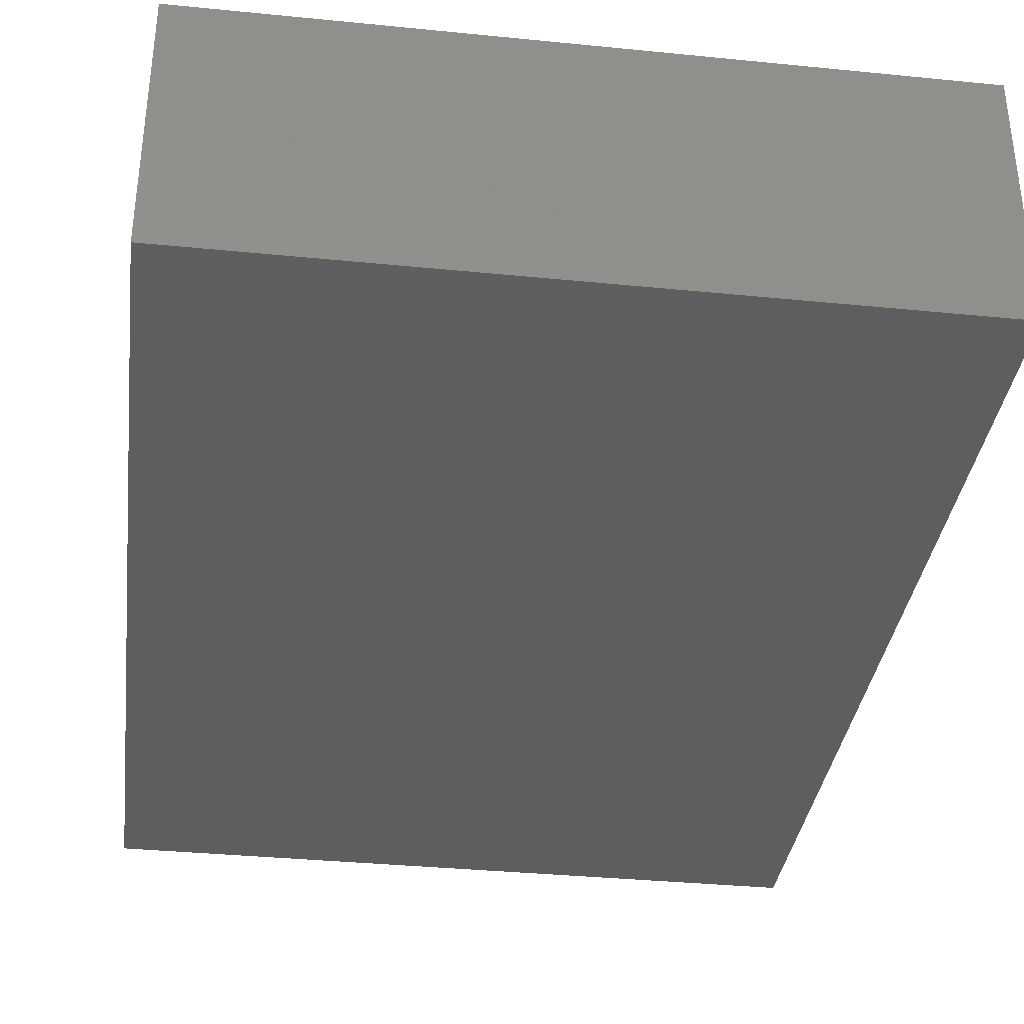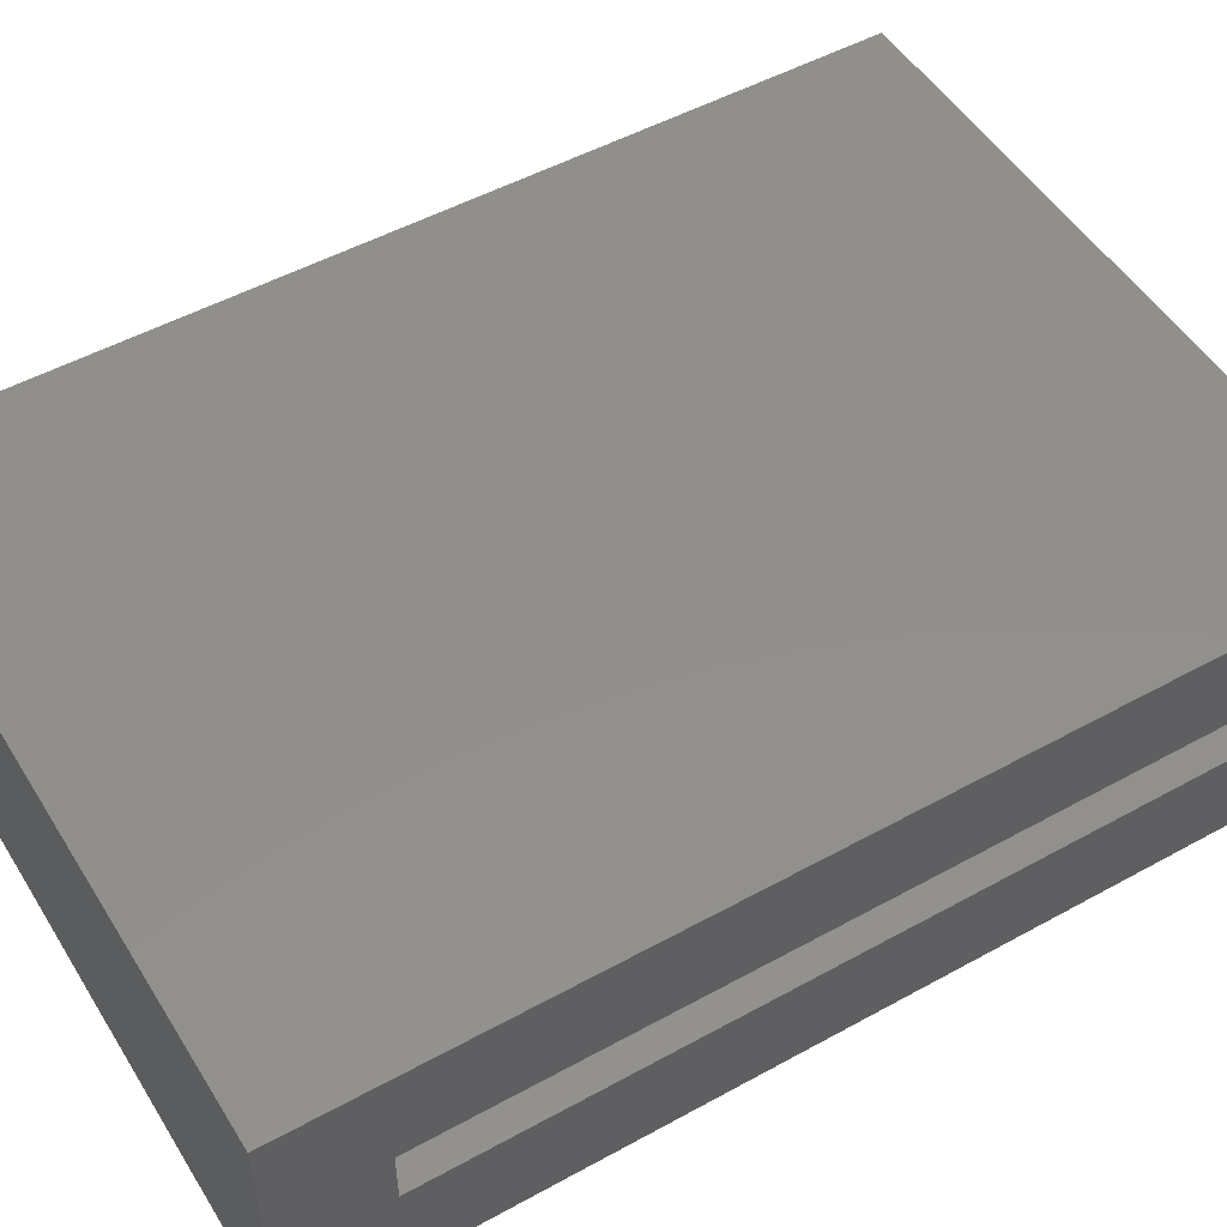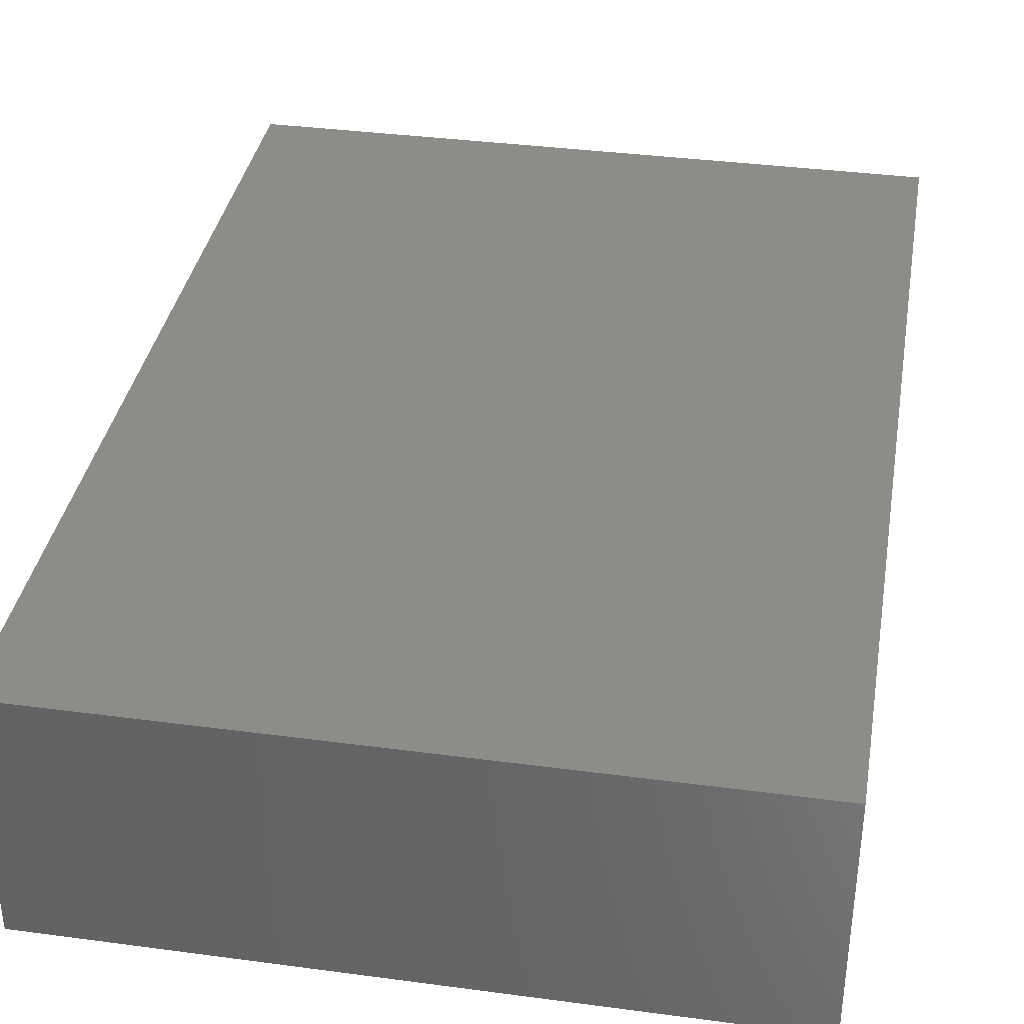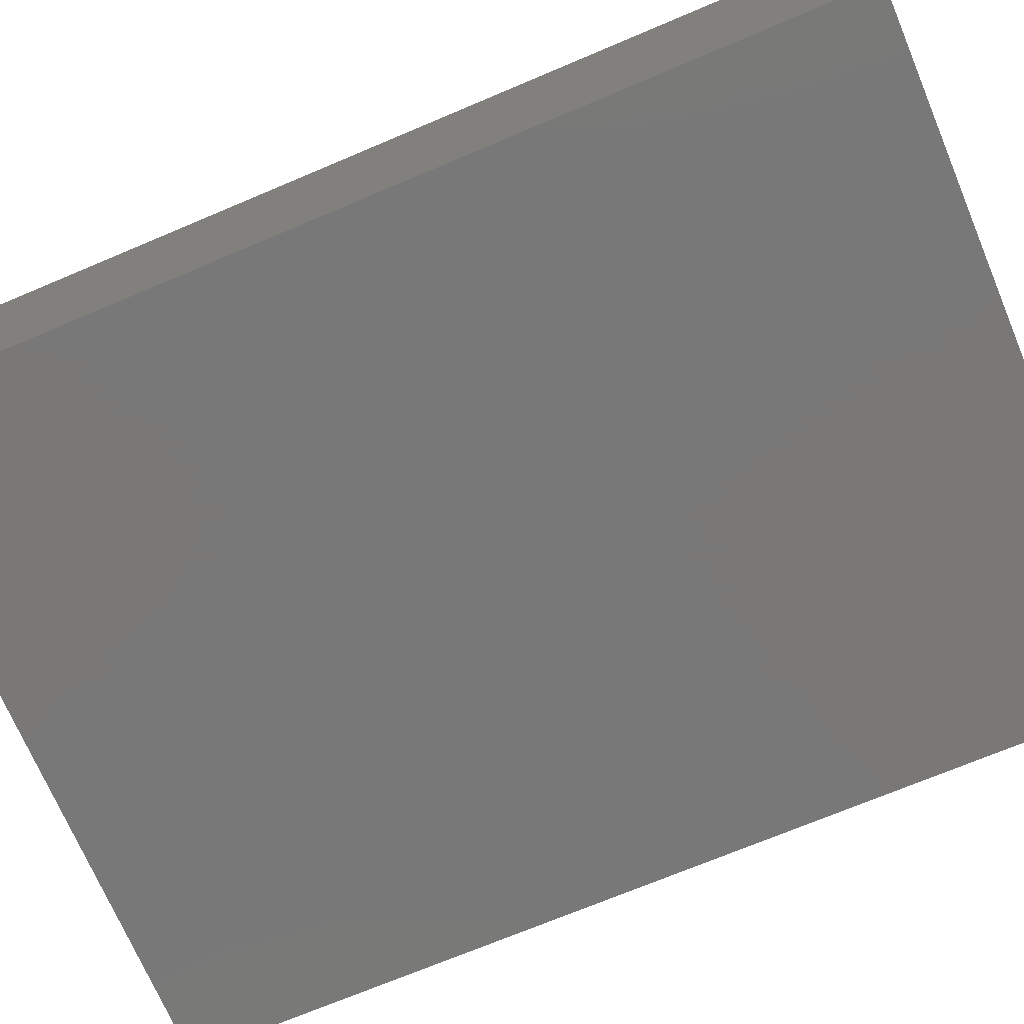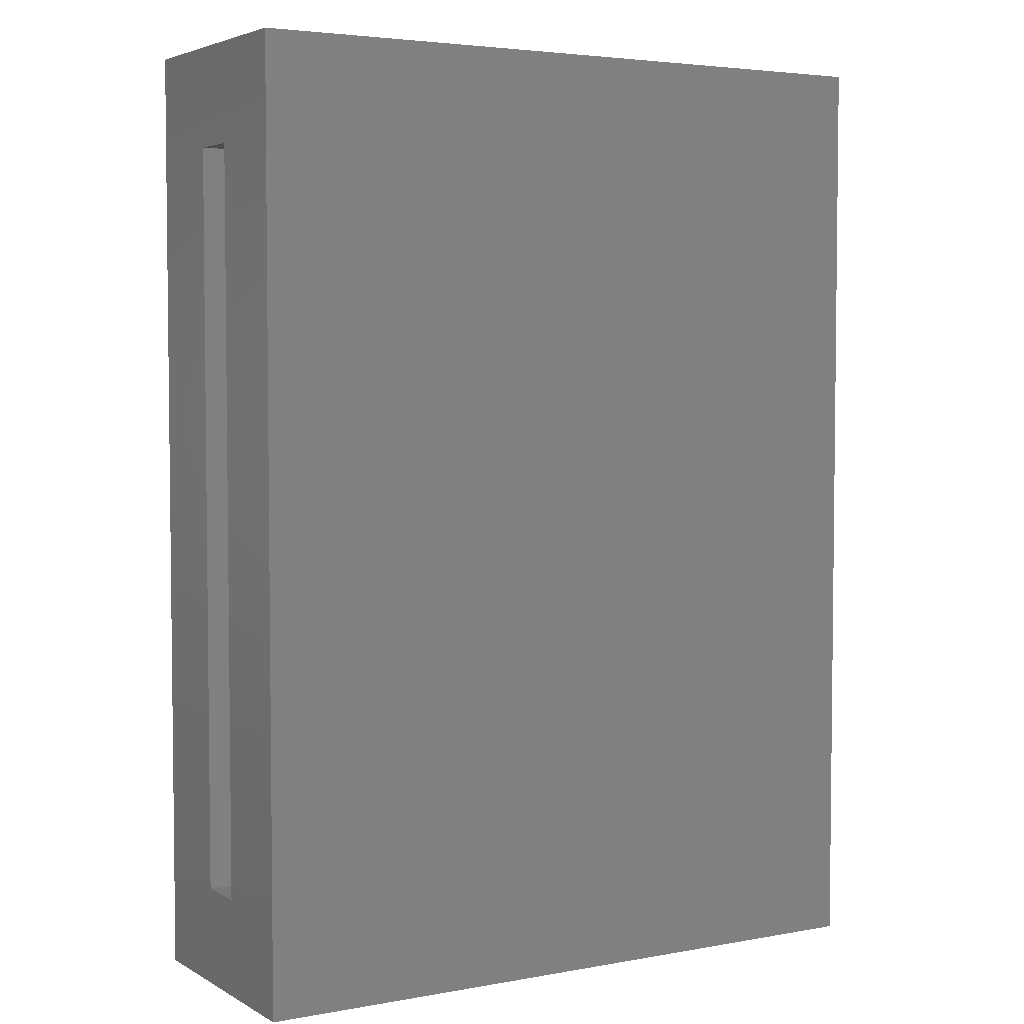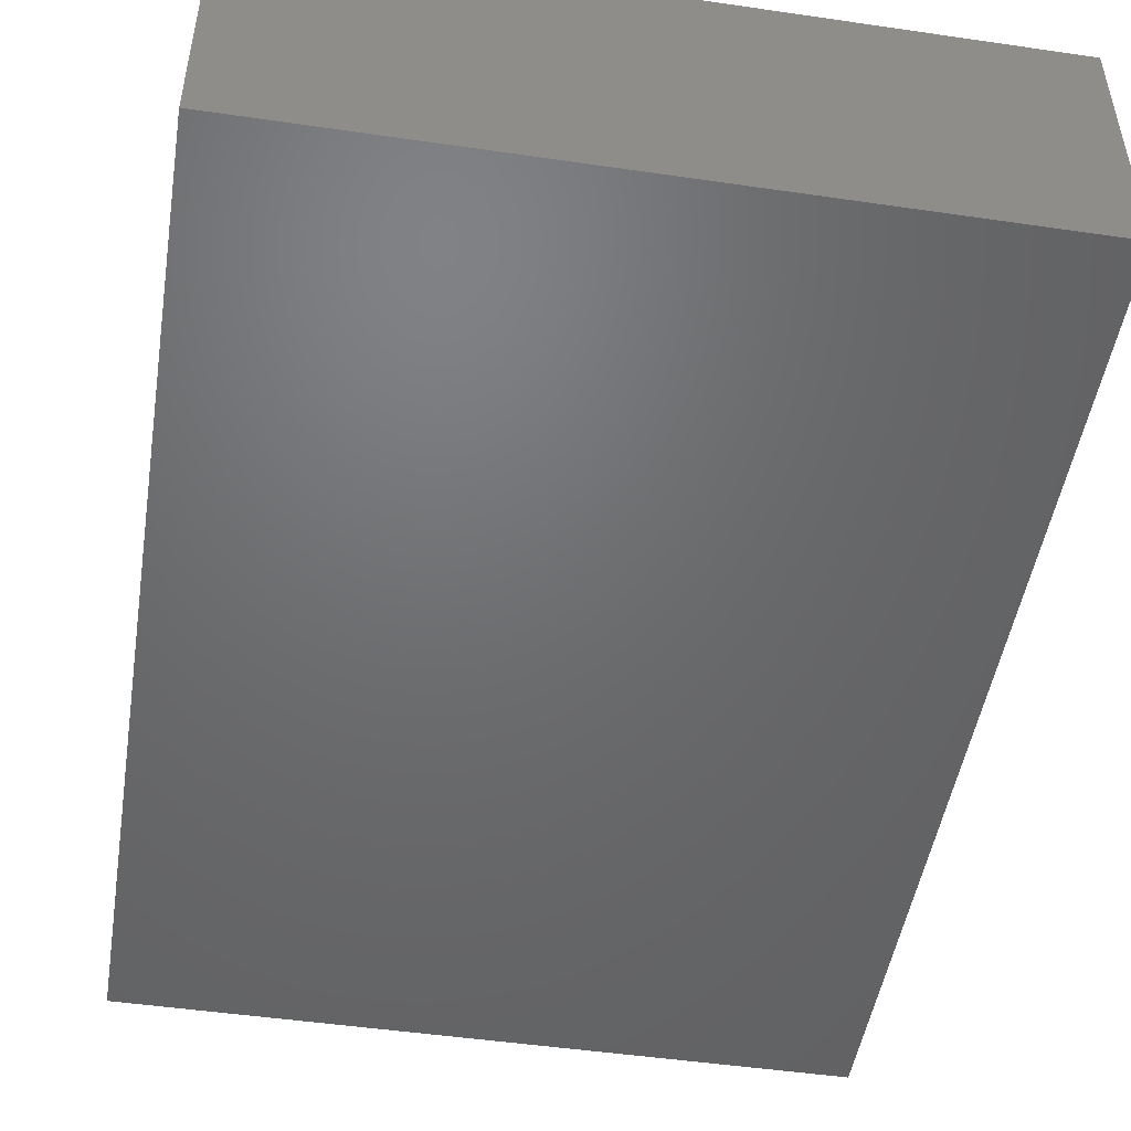
<metadata>
{"format":"stl","ext":"stl","renderer":"f3d","projection":"perspective","resolution":1024,"background":"white","views":[{"elev":-35.5,"azim":172.5,"up":"+Z"},{"elev":50.9,"azim":-121.0,"up":"+Z"},{"elev":36.6,"azim":9.8,"up":"+Z"},{"elev":-71.3,"azim":112.9,"up":"+Z"},{"elev":4.1,"azim":-30.8,"up":"+Y"},{"elev":-48.9,"azim":-9.2,"up":"+Z"}]}
</metadata>
<code>
# stl→obj: 16 verts, 28 faces
v -0.5625 -0.8281 0.3594
v -0.5625 -0.6562 0.1875
v -0.5625 -0.8281 -0.07812
v -0.5625 -0.6562 0.09375
v -0.5625 0.8281 -0.07812
v -0.5625 0.6562 0.09375
v -0.5625 0.8281 0.3594
v -0.5625 0.6562 0.1875
v 0.4648 -0.6562 0.1875
v 0.4648 -0.6562 0.09375
v 0.4648 0.6562 0.1875
v 0.4648 0.6562 0.09375
v 0.6367 -0.8281 0.3594
v 0.6367 -0.8281 -0.07812
v 0.6367 0.8281 0.3594
v 0.6367 0.8281 -0.07812
f 1 2 3
f 3 2 4
f 3 4 5
f 5 4 6
f 5 6 7
f 7 6 8
f 7 8 1
f 1 8 2
f 2 9 4
f 4 9 10
f 11 8 12
f 12 8 6
f 4 10 6
f 6 10 12
f 2 8 9
f 9 8 11
f 1 3 13
f 13 3 14
f 13 14 15
f 15 14 16
f 15 16 7
f 7 16 5
f 3 5 14
f 14 5 16
f 1 13 7
f 7 13 15
f 9 11 10
f 10 11 12

</code>
